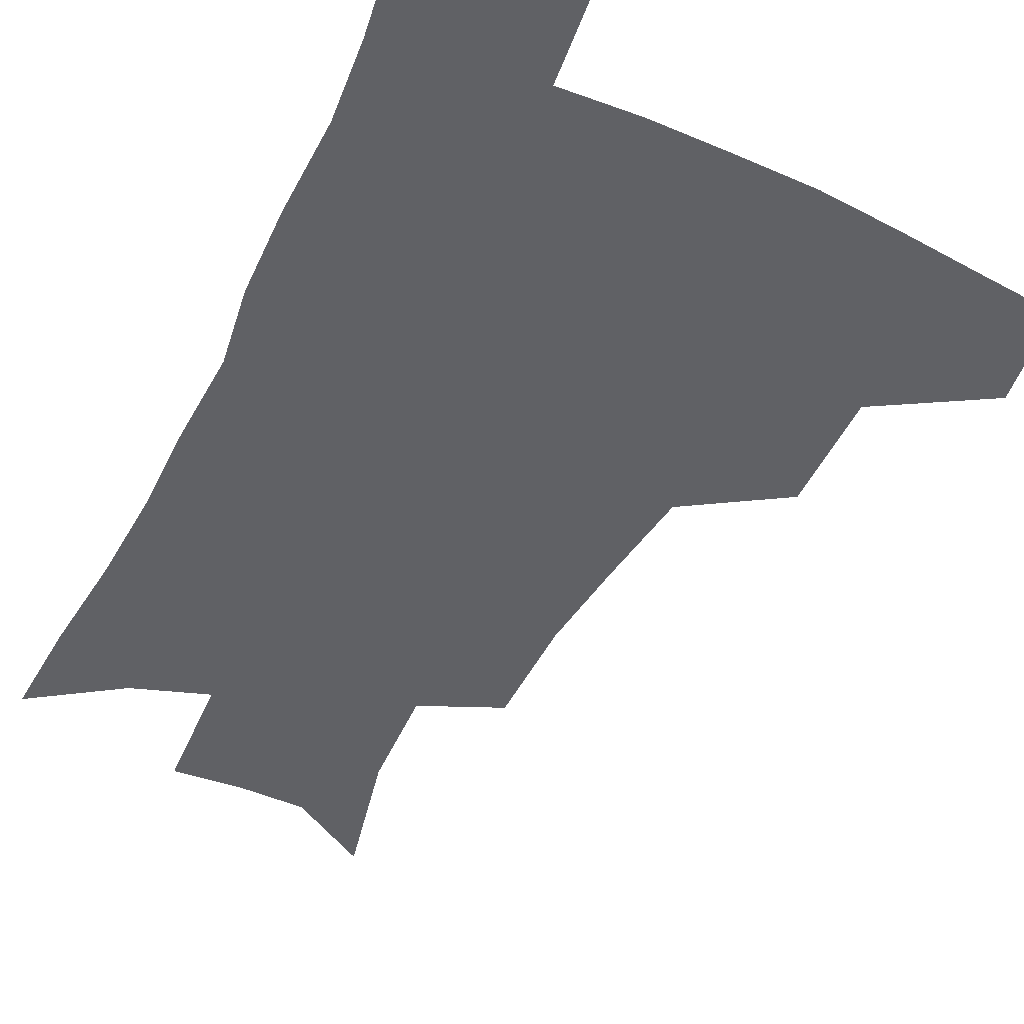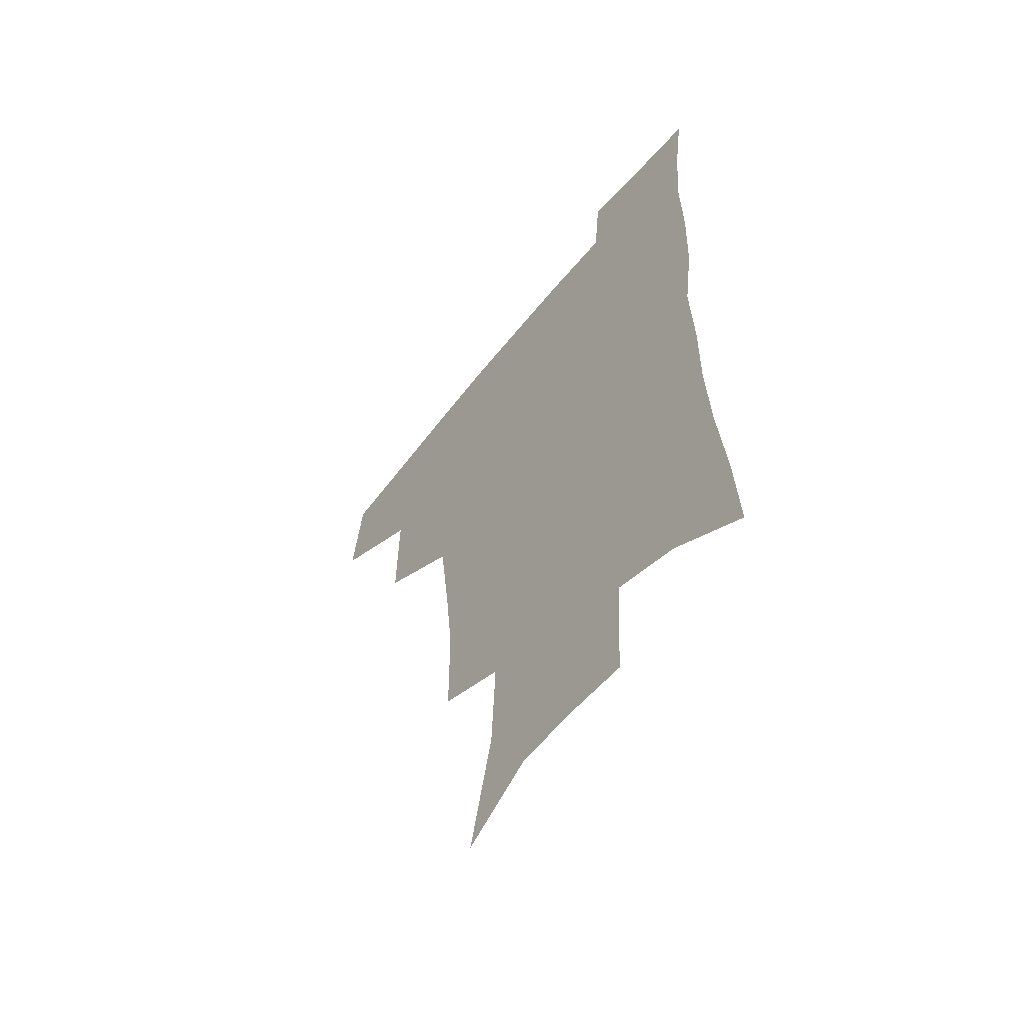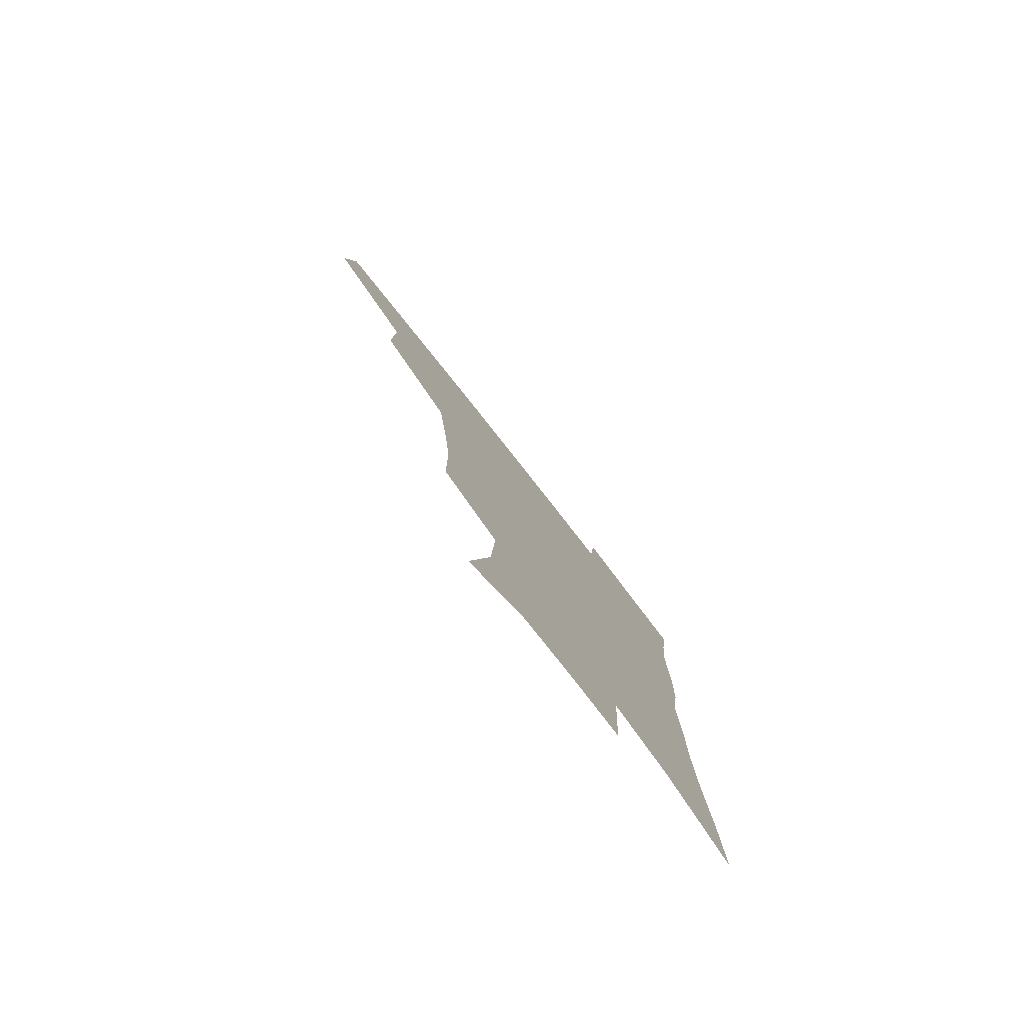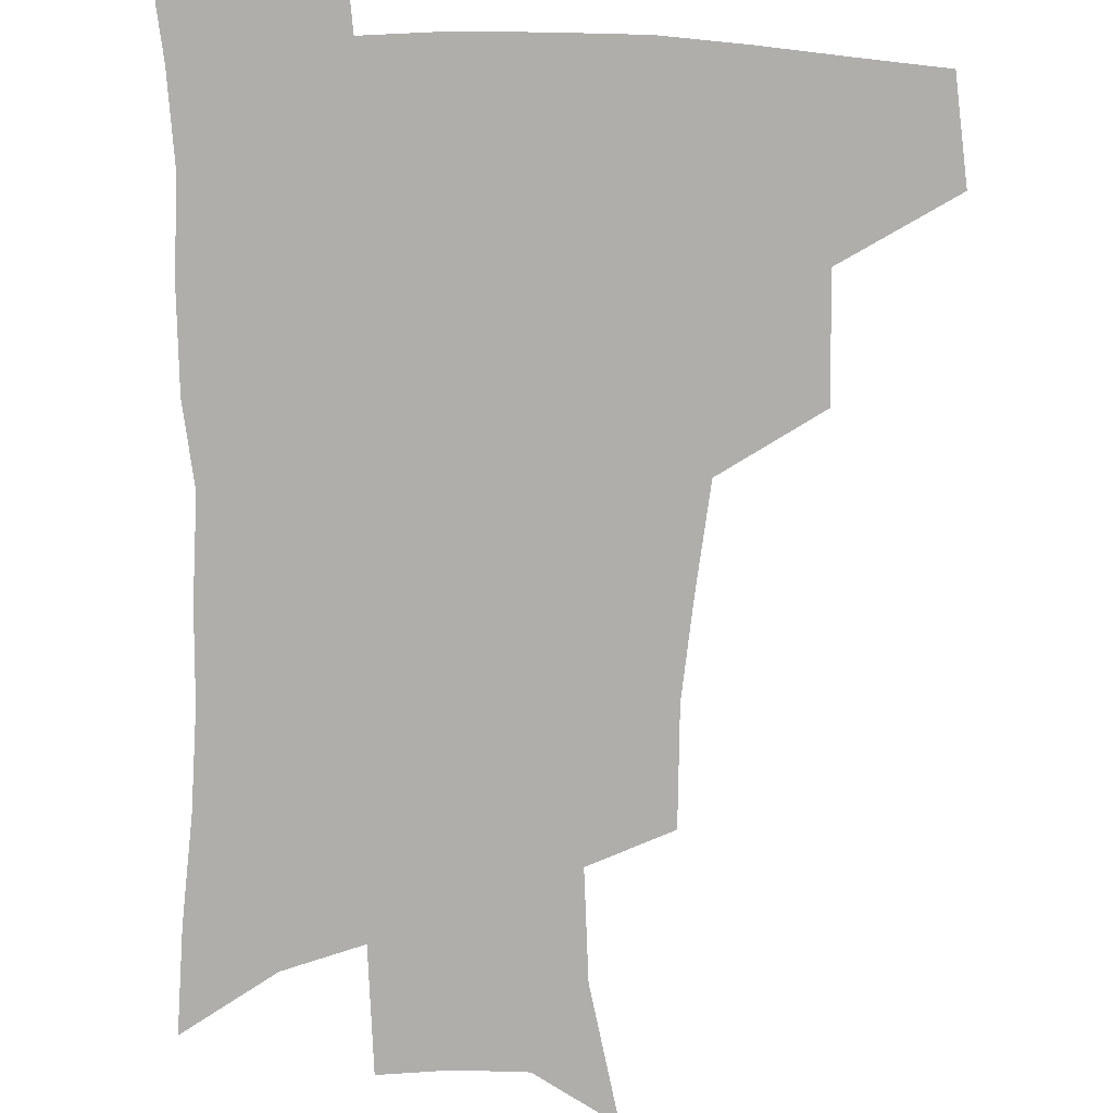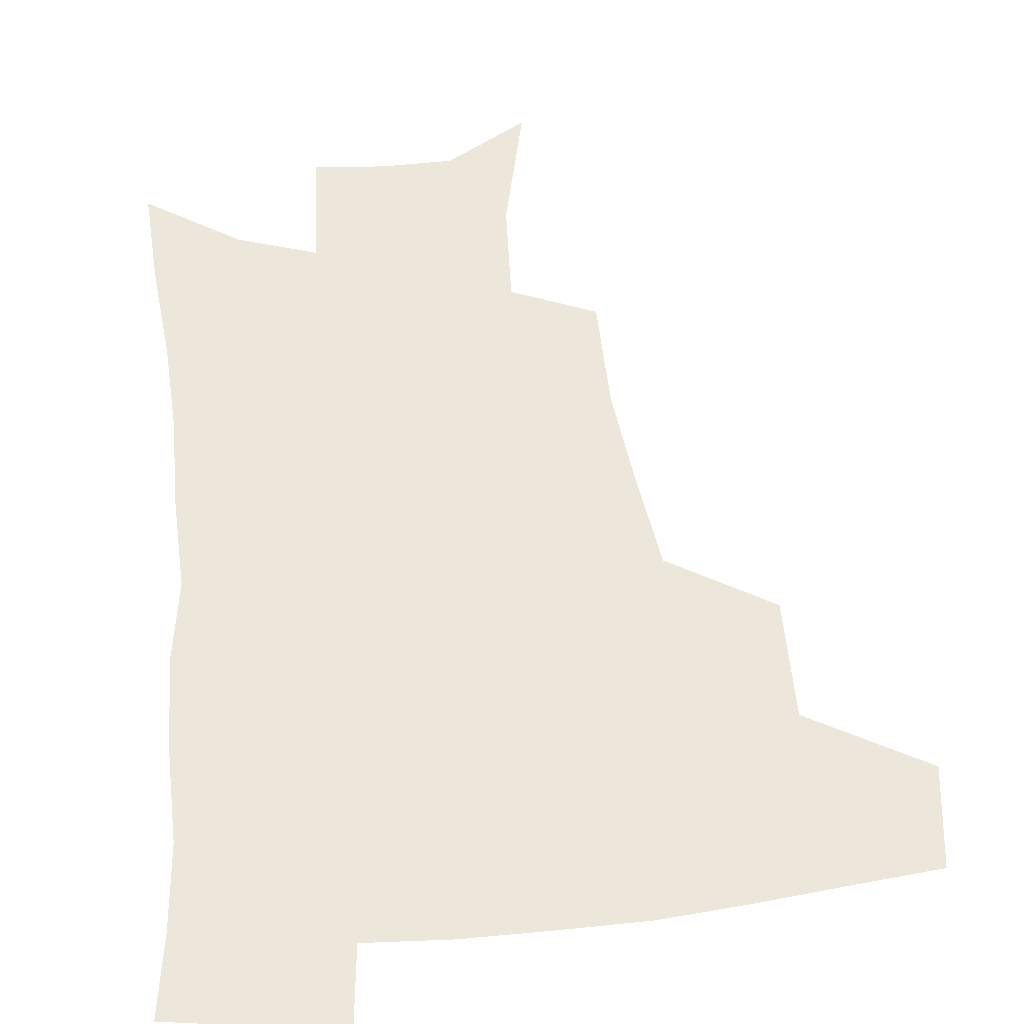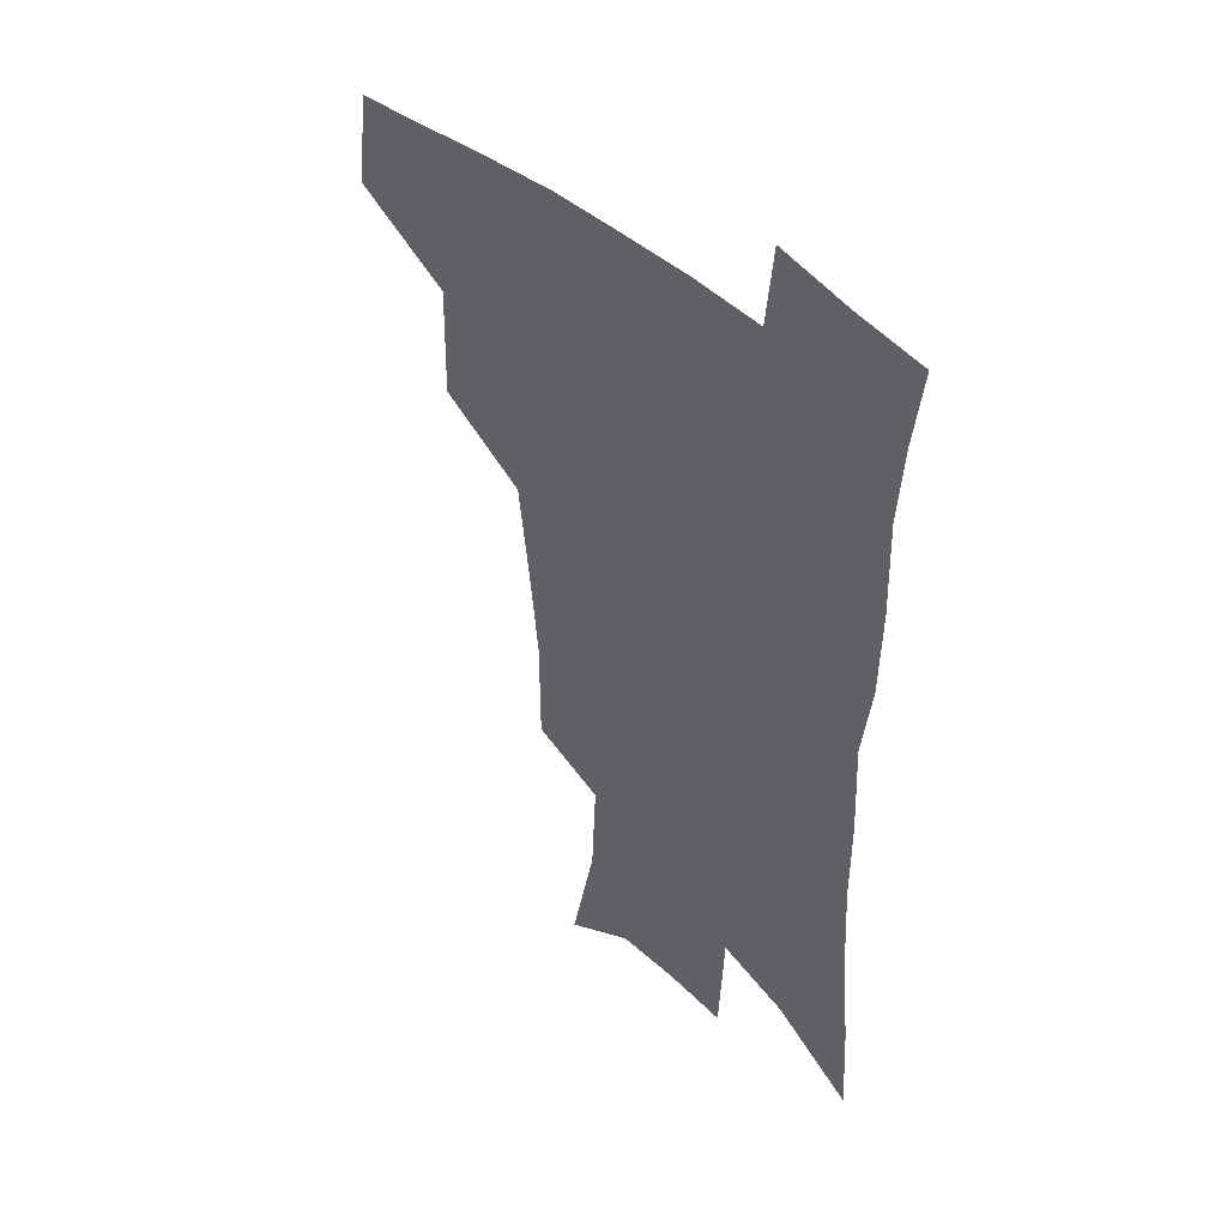
<metadata>
{"format":"obj","ext":"obj","renderer":"f3d","projection":"perspective","resolution":1024,"background":"white","views":[{"elev":-47.4,"azim":154.5,"up":"+Z"},{"elev":-58.8,"azim":51.7,"up":"+Y"},{"elev":-79.9,"azim":-51.8,"up":"+Y"},{"elev":-77.8,"azim":179.4,"up":"+Z"},{"elev":51.7,"azim":174.3,"up":"+Z"},{"elev":44.4,"azim":46.7,"up":"+Y"}]}
</metadata>
<code>
v 482 441 0
v 486.7 475.6 0
v 519.5 377.3 0
v 520.3 418.6 0
v 518.8 449.8 0
v 516 478.6 0
v 561.8 247.8 0
v 561.6 287.3 0
v 558 320.7 0
v 553.5 356.1 0
v 549.3 388.9 0
v 549.8 424.8 0
v 548.1 453.4 0
v 544.7 481.8 0
v 577.6 151.7 0
v 588 198.4 0
v 589.8 235.5 0
v 587.7 271.3 0
v 585.9 305.7 0
v 582.8 336.8 0
v 580.1 368.9 0
v 578.9 400.9 0
v 577.7 429.1 0
v 577 456.1 0
v 573.4 484.3 0
v 605.4 169 0
v 611.6 211.8 0
v 611.2 245.1 0
v 610 281.6 0
v 608.1 312.3 0
v 606.2 343.2 0
v 604.7 373.7 0
v 604.2 404.1 0
v 603.7 430.5 0
v 603.5 457.5 0
v 602.6 484.7 0
v 629.4 169.5 0
v 633.5 215.5 0
v 632.8 250.4 0
v 631.7 282 0
v 630.3 315.3 0
v 629.3 346.1 0
v 628.7 376.2 0
v 628.7 404.9 0
v 629.3 431.1 0
v 630.2 457.9 0
v 630.4 484.7 0
v 653.6 167.6 0
v 655.9 210.2 0
v 654.9 247.9 0
v 653.5 282.2 0
v 652.9 312.5 0
v 652.4 343.7 0
v 652.5 373.5 0
v 653 402.4 0
v 654.5 429.7 0
v 656.2 456.9 0
v 658.5 483.2 0
v 661.6 512.2 0
v 682.8 201 0
v 679.6 238.8 0
v 677.3 273.7 0
v 675.6 307.1 0
v 677.2 335 0
v 676.9 366.7 0
v 678.2 396 0
v 679.8 425.1 0
v 681.6 453.9 0
v 684.8 480 0
v 689.7 506.1 0
v 714.1 180 0
v 712.2 214.9 0
v 708.6 251.4 0
v 706.9 285 0
v 707.1 315.9 0
v 705.7 350.4 0
v 709.7 378.5 0
v 710.7 410.5 0
v 709.9 445.1 0
v 712.5 474.4 0
v 716.4 502.1 0
f 4 5 1
f 1 5 2
f 5 6 2
f 10 11 3
f 3 11 4
f 11 12 4
f 4 12 5
f 12 13 5
f 5 13 6
f 13 14 6
f 17 18 7
f 7 18 8
f 18 19 8
f 8 19 9
f 19 20 9
f 9 20 10
f 20 21 10
f 10 21 11
f 21 22 11
f 11 22 12
f 22 23 12
f 12 23 13
f 23 24 13
f 13 24 14
f 24 25 14
f 15 26 16
f 26 27 16
f 16 27 17
f 27 28 17
f 17 28 18
f 28 29 18
f 18 29 19
f 29 30 19
f 19 30 20
f 30 31 20
f 20 31 21
f 31 32 21
f 21 32 22
f 32 33 22
f 22 33 23
f 33 34 23
f 23 34 24
f 34 35 24
f 24 35 25
f 35 36 25
f 26 37 27
f 37 38 27
f 27 38 28
f 38 39 28
f 28 39 29
f 39 40 29
f 29 40 30
f 40 41 30
f 30 41 31
f 41 42 31
f 31 42 32
f 42 43 32
f 32 43 33
f 43 44 33
f 33 44 34
f 44 45 34
f 34 45 35
f 45 46 35
f 35 46 36
f 46 47 36
f 37 48 38
f 48 49 38
f 38 49 39
f 49 50 39
f 39 50 40
f 50 51 40
f 40 51 41
f 51 52 41
f 41 52 42
f 52 53 42
f 42 53 43
f 53 54 43
f 43 54 44
f 54 55 44
f 44 55 45
f 55 56 45
f 45 56 46
f 56 57 46
f 46 57 47
f 57 58 47
f 49 60 50
f 60 61 50
f 50 61 51
f 61 62 51
f 51 62 52
f 62 63 52
f 52 63 53
f 63 64 53
f 53 64 54
f 64 65 54
f 54 65 55
f 65 66 55
f 55 66 56
f 66 67 56
f 56 67 57
f 67 68 57
f 57 68 58
f 68 69 58
f 58 69 59
f 69 70 59
f 60 71 61
f 71 72 61
f 61 72 62
f 72 73 62
f 62 73 63
f 73 74 63
f 63 74 64
f 74 75 64
f 64 75 65
f 75 76 65
f 65 76 66
f 76 77 66
f 66 77 67
f 77 78 67
f 67 78 68
f 78 79 68
f 68 79 69
f 79 80 69
f 69 80 70
f 80 81 70

</code>
